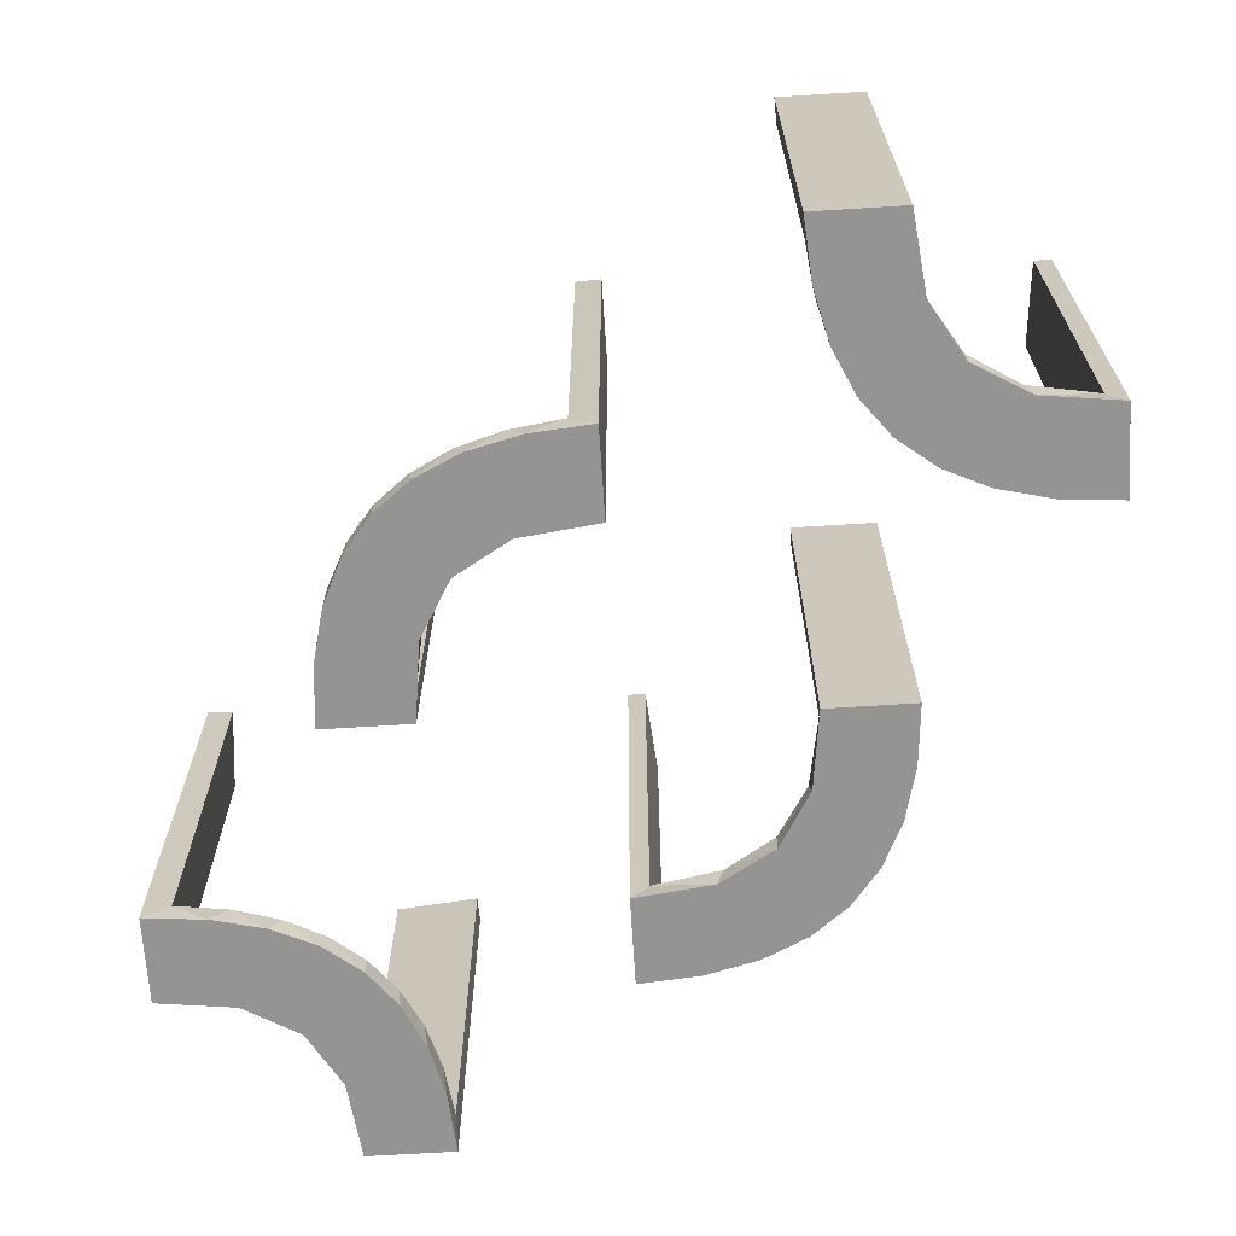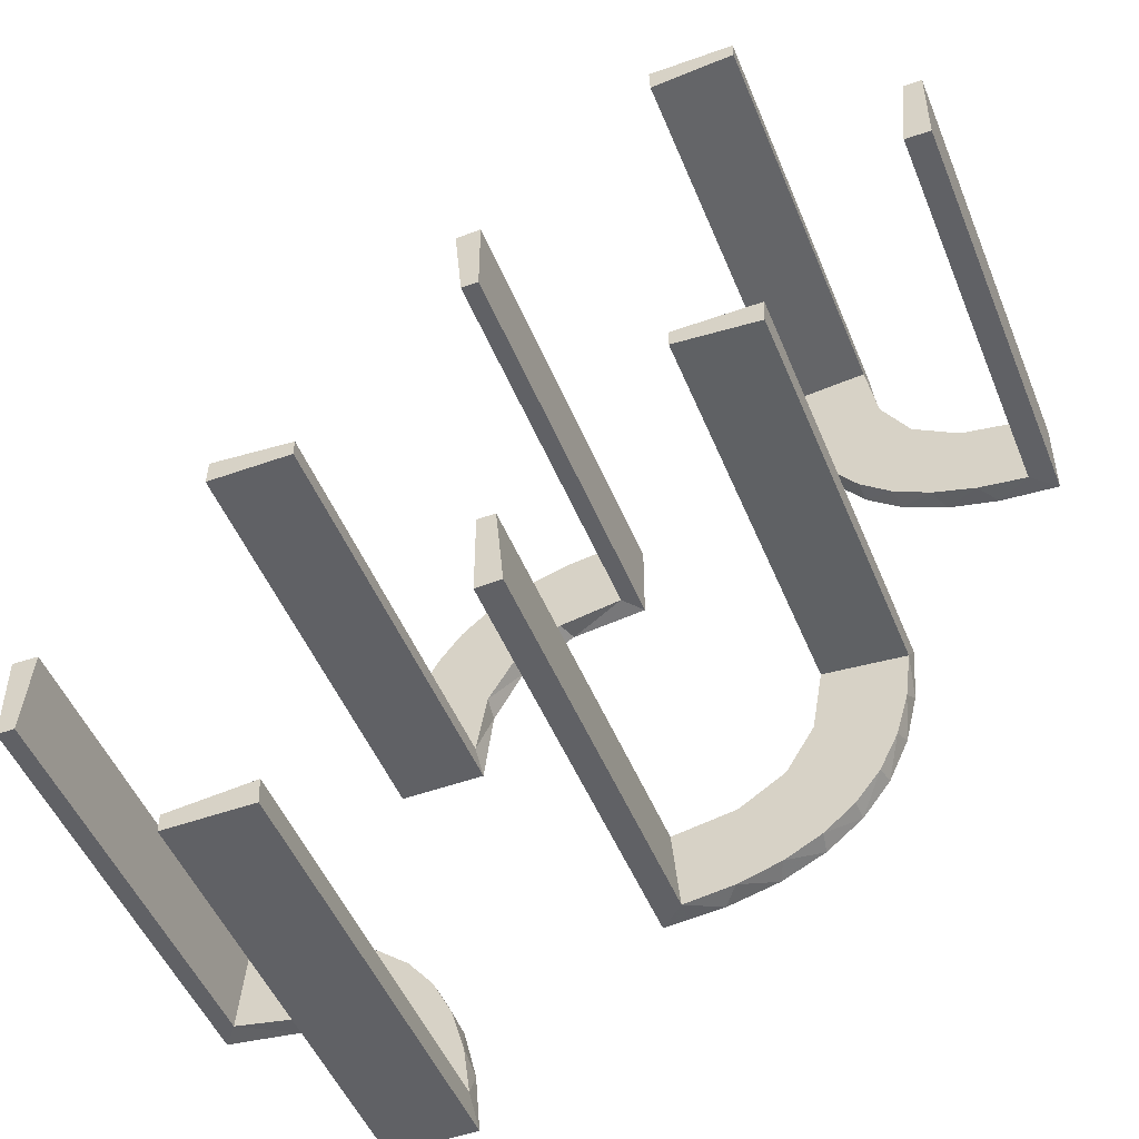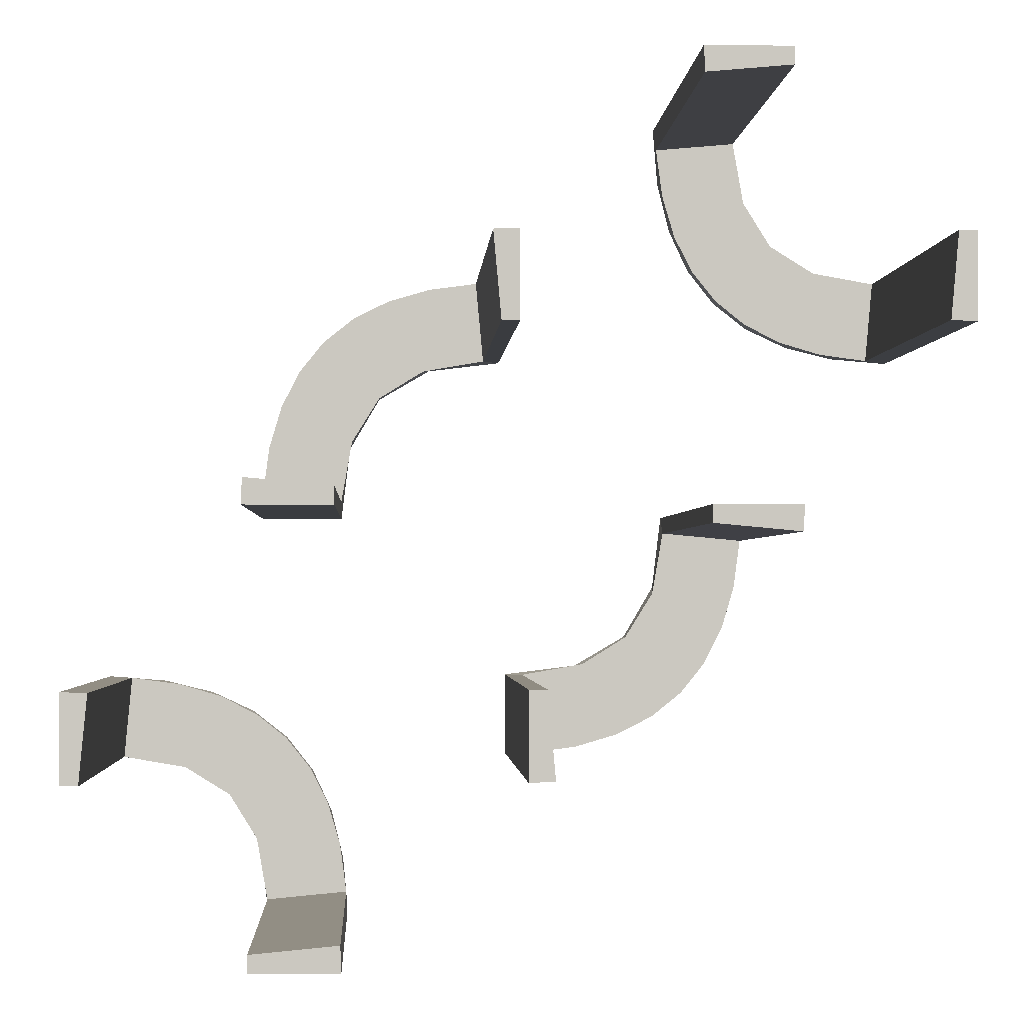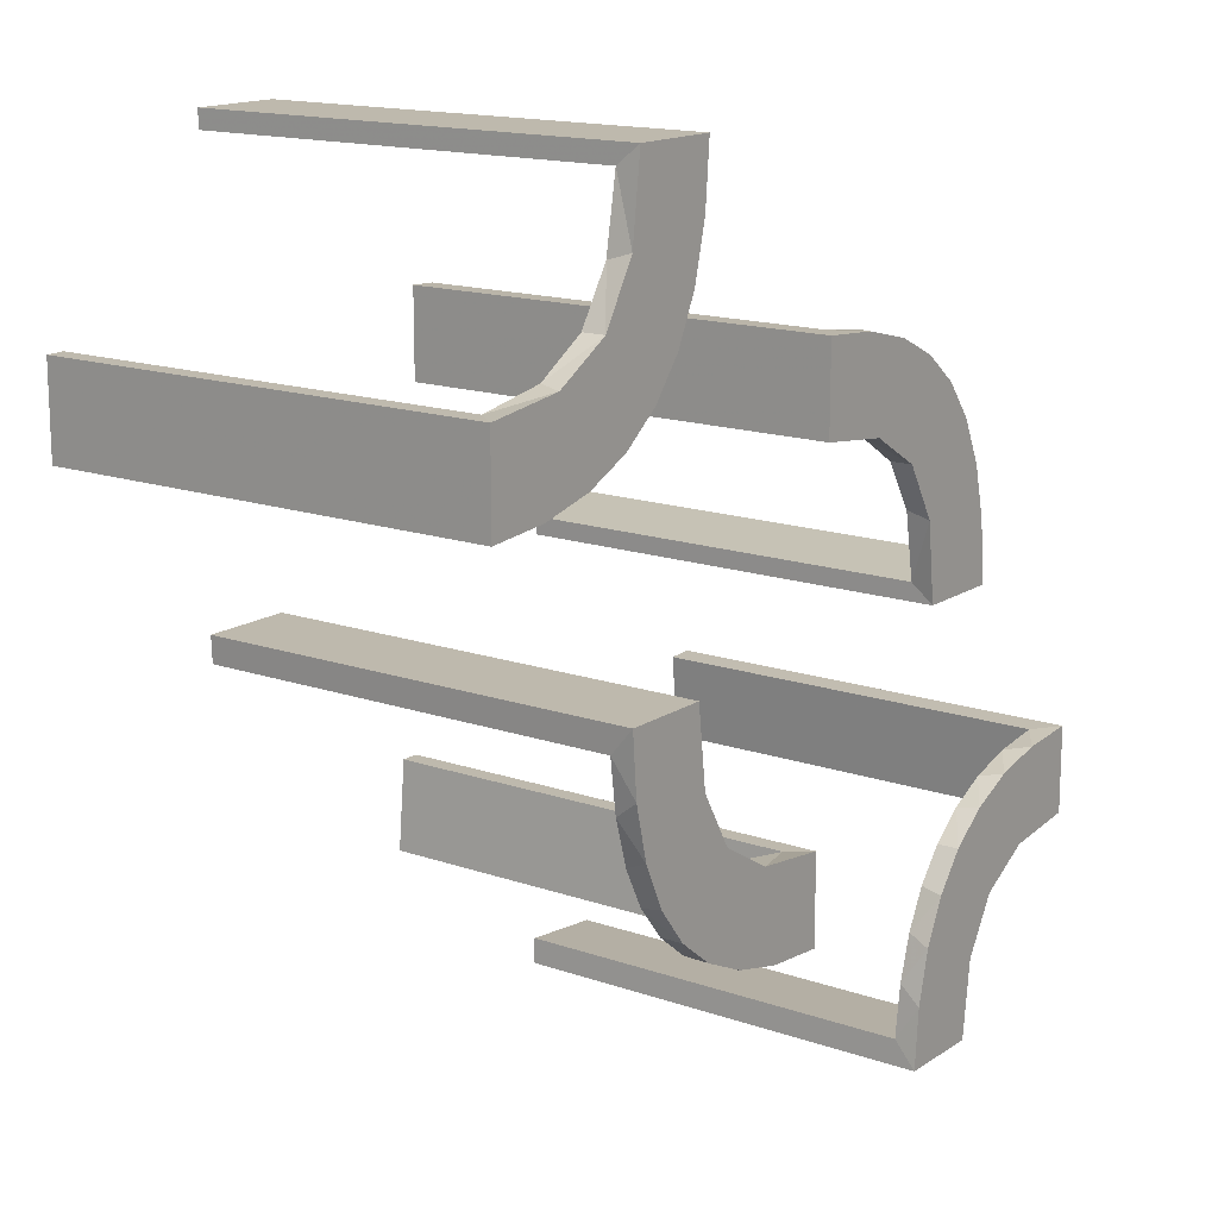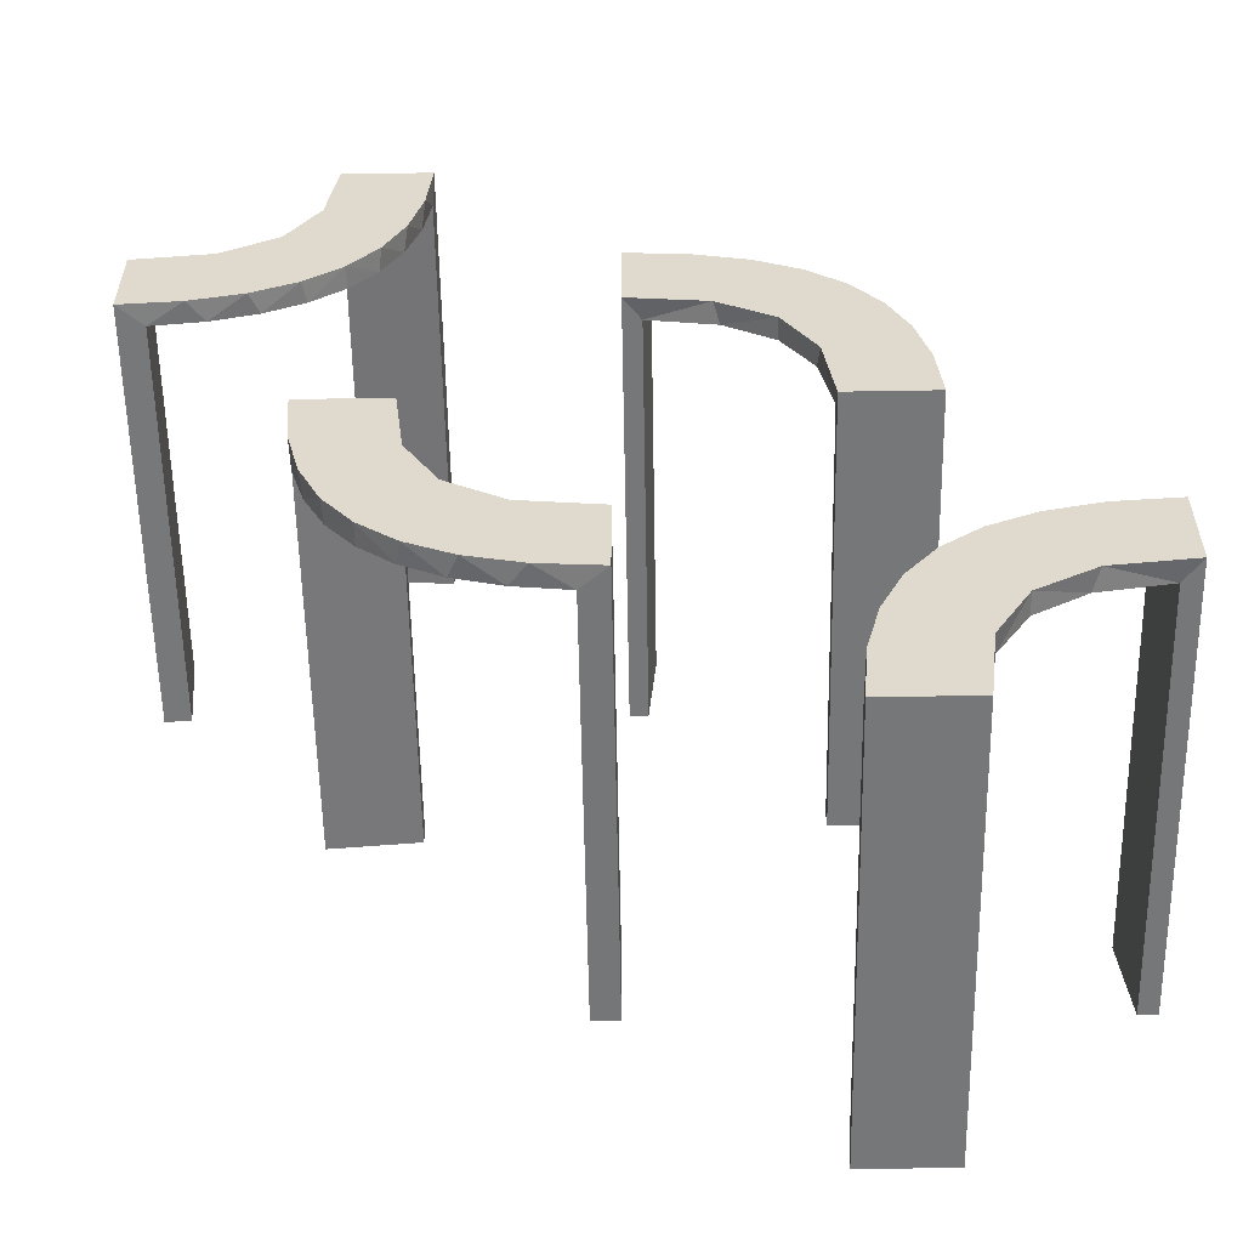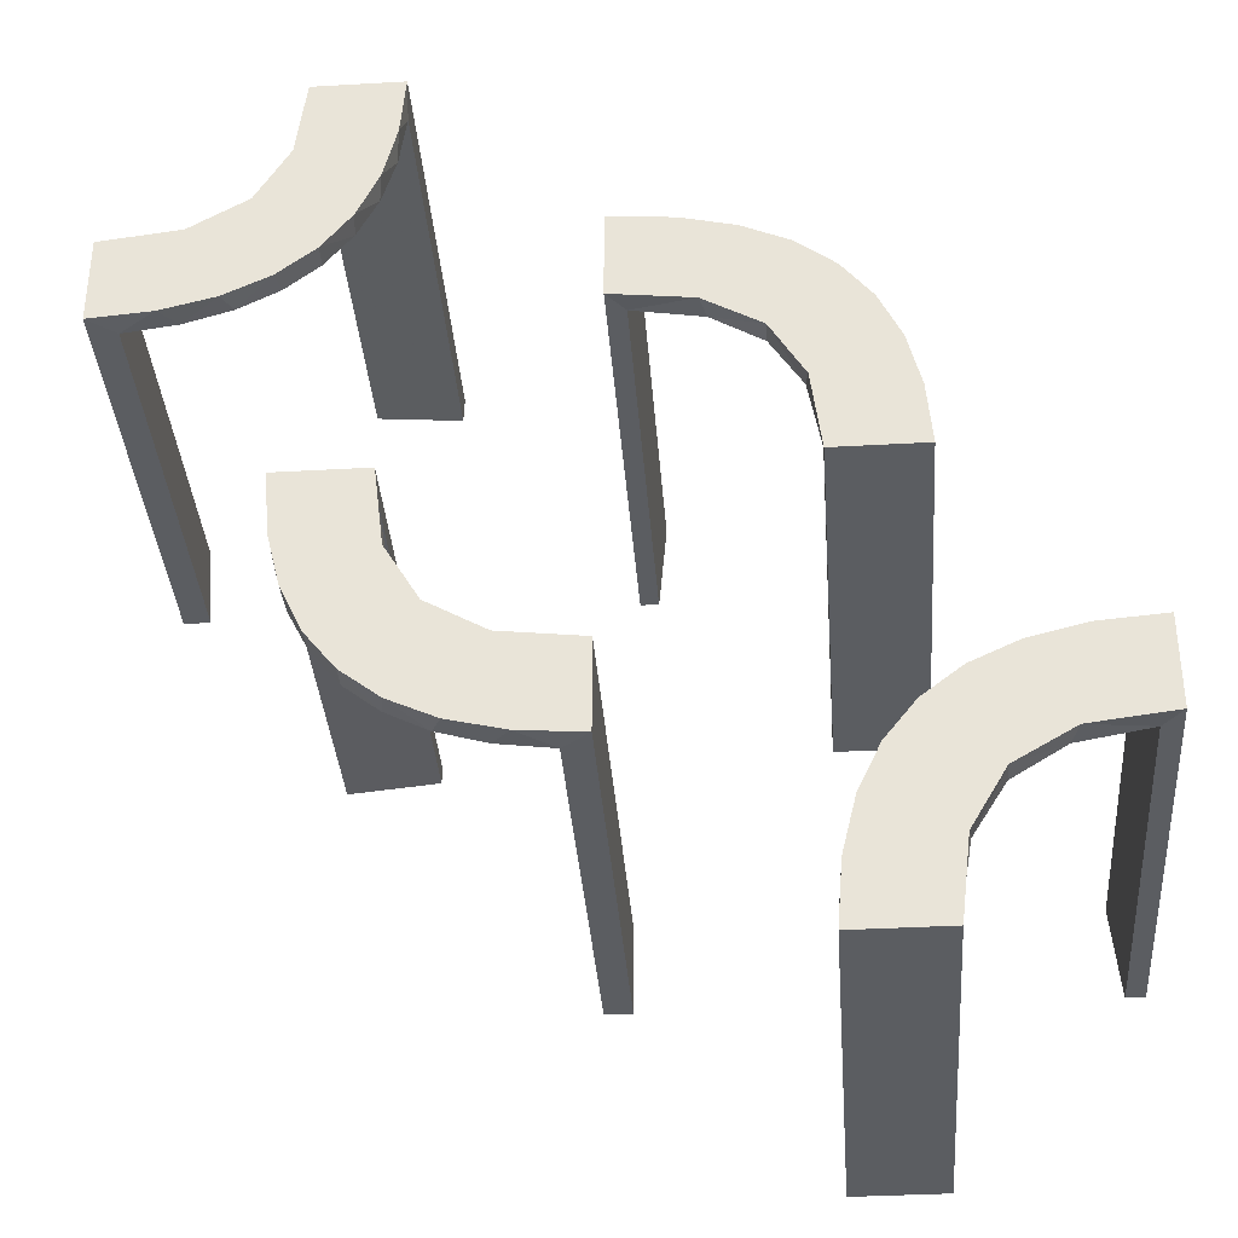
<metadata>
{"format":"obj","ext":"obj","renderer":"f3d","projection":"perspective","resolution":1024,"background":"white","views":[{"elev":-67.2,"azim":93.6,"up":"+Z"},{"elev":-49.3,"azim":21.7,"up":"+Y"},{"elev":-1.9,"azim":-3.1,"up":"+Y"},{"elev":15.3,"azim":126.4,"up":"+Y"},{"elev":-57.1,"azim":-179.0,"up":"+Y"},{"elev":-36.0,"azim":-175.7,"up":"+Y"}]}
</metadata>
<code>
v 0.3065 0.4117 0
v -0.1909 0.09599 0.025
v -0.2398 -0.32 0
v 0.134 -0.2789 0
v 0.1956 0.5008 0
v 0.1956 0.5008 0.25
v 0.1956 0.5008 0.5
v 0.07373 -0.2936 0
v -0.3989 -0.3143 0.025
v 0.03392 -0.298 0.2625
v 0.03392 -0.298 0.5
v 0.03392 -0.298 0.025
v -0.2987 0.06859 0
v -0.3101 -0.2479 0.025
v -0.2572 0.1847 0.025
v -0.004352 0.1992 0
v -0.004352 0.1992 0.25
v -0.004352 0.1992 0.5
v -0.004352 0.2992 0
v -0.004352 0.2992 0.5
v -0.09346 0.1883 0
v 0.2798 -0.1401 0.025
v 0.3548 0.2253 0.025
v -0.216 -0.3711 0
v 0.2958 0.4804 0.5
v 0.2958 0.4804 0.3417
v 0.2958 0.4804 0.1833
v 0.2958 0.4804 0.025
v -0.2272 0.2221 0
v -0.2272 0.2221 0.025
v -0.3031 0.02878 0.2625
v -0.3031 0.02878 0.5
v -0.3031 0.02878 0.025
v 0.4068 0.21 0.025
v -0.2044 -0.0007882 0
v -0.2044 -0.0007882 0.5
v 0.3435 0.3486 0
v 0.3435 0.3486 0.025
v -0.2048 -0.4119 0.025
v -0.3148 -0.245 0
v -0.2952 0.0881 0.025
v 0.1565 -0.1514 0
v 0.1565 -0.1514 0.025
v -0.2956 -0.5008 0
v -0.2956 -0.5008 0.5
v 0.09324 -0.29 0.025
v -0.2728 -0.2779 0
v -0.2728 -0.2779 0.025
v 0.2042 -0.01962 0.5
v 0.2042 -0.01962 0.3417
v 0.2042 -0.01962 0.1833
v 0.2042 -0.01962 0.025
v 0.1969 0.4712 0.2625
v 0.1969 0.4712 0.5
v 0.1969 0.4712 0.025
v -0.284 0.1289 0
v 0.1452 -0.2747 0.025
v 0.2202 0.3599 0.025
v -0.4065 -0.3117 0
v -0.4956 -0.3008 0
v -0.4956 -0.3008 0.25
v -0.4956 -0.3008 0.5
v -0.4956 -0.2008 0
v -0.4956 -0.2008 0.5
v -0.2428 -0.3153 0.025
v -0.1899 0.2521 0.025
v -0.2013 -0.4314 0
v 0.4661 0.202 0.2625
v 0.4661 0.202 0.5
v 0.4661 0.202 0.025
v 0.1852 -0.255 0
v -0.1011 0.1857 0.025
v 0.4263 0.2064 0
v -0.02476 0.1991 0.5
v -0.02476 0.1991 0.3417
v -0.02476 0.1991 0.1833
v -0.02476 0.1991 0.025
v 0.3044 0.0007882 0
v 0.3044 0.0007882 0.25
v 0.3044 0.0007882 0.5
v 0.366 0.2211 0
v -0.2602 0.18 0
v -0.3091 -0.404 0.025
v -0.4752 -0.3009 0.5
v -0.4752 -0.3009 0.3417
v -0.4752 -0.3009 0.1833
v -0.4752 -0.3009 0.025
v 0.1935 -0.08832 0
v -0.1935 0.08832 0
v 0.4752 0.3009 0.5
v 0.4752 0.3009 0.3417
v 0.4752 0.3009 0.1833
v 0.4752 0.3009 0.025
v 0.3091 0.404 0.025
v 0.2602 -0.18 0
v -0.366 -0.2211 0
v -0.3044 -0.0007882 0
v -0.3044 -0.0007882 0.25
v -0.3044 -0.0007882 0.5
v 0.02476 -0.1991 0.5
v 0.02476 -0.1991 0.3417
v 0.02476 -0.1991 0.1833
v 0.02476 -0.1991 0.025
v -0.4263 -0.2064 0
v 0.1011 -0.1857 0.025
v -0.1852 0.255 0
v -0.4661 -0.202 0.2625
v -0.4661 -0.202 0.5
v -0.4661 -0.202 0.025
v 0.2013 0.4314 0
v 0.1899 -0.2521 0.025
v 0.2428 0.3153 0.025
v 0.4956 0.2008 0
v 0.4956 0.2008 0.5
v 0.4956 0.3008 0
v 0.4956 0.3008 0.25
v 0.4956 0.3008 0.5
v 0.4065 0.3117 0
v -0.2202 -0.3599 0.025
v -0.1452 0.2747 0.025
v 0.284 -0.1289 0
v -0.1969 -0.4712 0.2625
v -0.1969 -0.4712 0.5
v -0.1969 -0.4712 0.025
v -0.2042 0.01962 0.5
v -0.2042 0.01962 0.3417
v -0.2042 0.01962 0.1833
v -0.2042 0.01962 0.025
v 0.2728 0.2779 0
v 0.2728 0.2779 0.025
v -0.09324 0.29 0.025
v 0.2956 0.5008 0
v 0.2956 0.5008 0.5
v -0.1565 0.1514 0
v -0.1565 0.1514 0.025
v 0.2952 -0.0881 0.025
v 0.3148 0.245 0
v 0.2048 0.4119 0.025
v -0.3435 -0.3486 0
v -0.3435 -0.3486 0.025
v 0.2044 0.0007882 0
v 0.2044 0.0007882 0.5
v -0.4068 -0.21 0.025
v 0.3031 -0.02878 0.2625
v 0.3031 -0.02878 0.5
v 0.3031 -0.02878 0.025
v 0.2272 -0.2221 0
v 0.2272 -0.2221 0.025
v -0.2958 -0.4804 0.5
v -0.2958 -0.4804 0.3417
v -0.2958 -0.4804 0.1833
v -0.2958 -0.4804 0.025
v 0.216 0.3711 0
v -0.3548 -0.2253 0.025
v -0.2798 0.1401 0.025
v 0.09346 -0.1883 0
v 0.004352 -0.2992 0
v 0.004352 -0.2992 0.5
v 0.004352 -0.1992 0
v 0.004352 -0.1992 0.25
v 0.004352 -0.1992 0.5
v 0.2572 -0.1847 0.025
v 0.3101 0.2479 0.025
v 0.2987 -0.06859 0
v -0.03392 0.298 0.2625
v -0.03392 0.298 0.5
v -0.03392 0.298 0.025
v 0.3989 0.3143 0.025
v -0.07373 0.2936 0
v -0.1956 -0.5008 0
v -0.1956 -0.5008 0.25
v -0.1956 -0.5008 0.5
v -0.134 0.2789 0
v 0.2398 0.32 0
v 0.1909 -0.09599 0.025
v -0.3065 -0.4117 0
f 151 152 44
f 44 152 176
f 140 139 83
f 150 151 45
f 44 45 151
f 45 149 150
f 139 140 9
f 59 9 87
f 86 61 60
f 62 85 84
f 85 62 61
f 86 85 61
f 170 67 124
f 171 170 124
f 119 39 24
f 24 3 119
f 172 171 122
f 3 47 65
f 14 48 47
f 40 96 154
f 96 104 143
f 104 63 109
f 107 109 63
f 107 64 108
f 107 63 64
f 67 170 44
f 44 176 67
f 3 139 47
f 3 24 176
f 139 3 176
f 139 59 40
f 59 60 104
f 59 96 40
f 60 63 104
f 61 63 60
f 64 61 62
f 63 61 64
f 171 172 45
f 170 171 44
f 45 44 171
f 108 84 85
f 107 108 85
f 86 87 109
f 85 86 107
f 87 9 143
f 9 140 14
f 87 143 109
f 9 14 154
f 65 48 140
f 83 65 140
f 83 152 39
f 83 119 65
f 152 124 39
f 152 151 124
f 123 150 149
f 150 123 122
f 151 150 122
f 149 45 172
f 172 123 149
f 64 62 84
f 84 108 64
f 152 83 176
f 139 176 83
f 139 9 59
f 59 87 60
f 86 60 87
f 67 39 124
f 171 124 122
f 39 67 24
f 3 65 119
f 172 122 123
f 47 48 65
f 14 47 40
f 40 154 14
f 96 143 154
f 104 109 143
f 176 24 67
f 139 40 47
f 59 104 96
f 86 109 107
f 9 154 143
f 140 48 14
f 83 39 119
f 151 122 124
f 51 52 141
f 141 52 88
f 43 42 175
f 50 51 142
f 141 142 51
f 142 49 50
f 42 43 105
f 156 105 103
f 102 160 159
f 161 101 100
f 101 161 160
f 102 101 160
f 78 164 146
f 79 78 146
f 22 136 121
f 121 95 22
f 80 79 144
f 95 147 162
f 111 148 147
f 71 4 57
f 4 8 46
f 8 157 12
f 10 12 157
f 10 158 11
f 10 157 158
f 141 88 164
f 88 42 95
f 121 164 88
f 95 42 147
f 71 147 42
f 156 71 42
f 156 159 8
f 156 4 71
f 159 157 8
f 160 157 159
f 158 160 161
f 157 160 158
f 79 80 142
f 78 79 141
f 142 141 79
f 11 100 101
f 10 11 101
f 102 103 12
f 101 102 10
f 46 12 103
f 105 46 103
f 105 57 46
f 111 43 148
f 111 57 105
f 43 111 105
f 43 175 162
f 175 52 136
f 175 22 162
f 52 146 136
f 52 51 146
f 145 50 49
f 50 145 144
f 51 50 144
f 49 142 80
f 80 145 49
f 158 161 100
f 100 11 158
f 52 175 88
f 42 88 175
f 42 105 156
f 156 103 159
f 102 159 103
f 164 136 146
f 79 146 144
f 136 164 121
f 95 162 22
f 80 144 145
f 147 148 162
f 111 147 71
f 71 57 111
f 4 46 57
f 8 12 46
f 141 164 78
f 88 95 121
f 156 8 4
f 102 12 10
f 43 162 148
f 175 136 22
f 51 144 146
f 127 128 35
f 35 128 89
f 135 134 2
f 126 127 36
f 35 36 127
f 36 125 126
f 134 135 72
f 21 72 77
f 76 17 16
f 18 75 74
f 75 18 17
f 76 75 17
f 97 13 33
f 98 97 33
f 155 41 56
f 56 82 155
f 99 98 31
f 82 29 15
f 66 30 29
f 106 173 120
f 173 169 131
f 169 19 167
f 165 167 19
f 165 20 166
f 165 19 20
f 35 89 13
f 89 134 82
f 56 13 89
f 82 134 29
f 106 29 134
f 21 106 134
f 21 16 169
f 21 173 106
f 16 19 169
f 17 19 16
f 20 17 18
f 19 17 20
f 98 99 36
f 97 98 35
f 36 35 98
f 166 74 75
f 165 166 75
f 76 77 167
f 75 76 165
f 131 167 77
f 72 131 77
f 72 120 131
f 66 135 30
f 66 120 72
f 135 66 72
f 135 2 15
f 2 128 41
f 2 155 15
f 128 33 41
f 128 127 33
f 32 126 125
f 126 32 31
f 127 126 31
f 125 36 99
f 99 32 125
f 20 18 74
f 74 166 20
f 128 2 89
f 134 89 2
f 134 72 21
f 21 77 16
f 76 16 77
f 13 41 33
f 98 33 31
f 41 13 56
f 82 15 155
f 99 31 32
f 29 30 15
f 66 29 106
f 106 120 66
f 173 131 120
f 169 167 131
f 35 13 97
f 89 82 56
f 21 169 173
f 76 167 165
f 135 15 30
f 2 41 155
f 127 31 33
f 27 28 132
f 132 28 1
f 38 37 94
f 26 27 133
f 132 133 27
f 133 25 26
f 37 38 168
f 118 168 93
f 92 116 115
f 117 91 90
f 91 117 116
f 92 91 116
f 5 110 55
f 6 5 55
f 58 138 153
f 153 174 58
f 7 6 53
f 174 129 112
f 163 130 129
f 137 81 23
f 81 73 34
f 73 113 70
f 68 70 113
f 68 114 69
f 68 113 114
f 110 5 132
f 132 1 110
f 174 37 129
f 174 153 1
f 37 174 1
f 37 118 137
f 118 115 73
f 118 81 137
f 115 113 73
f 116 113 115
f 114 116 117
f 113 116 114
f 6 7 133
f 5 6 132
f 133 132 6
f 69 90 91
f 68 69 91
f 92 93 70
f 91 92 68
f 93 168 34
f 168 38 163
f 93 34 70
f 168 163 23
f 112 130 38
f 94 112 38
f 94 28 138
f 94 58 112
f 28 55 138
f 28 27 55
f 54 26 25
f 26 54 53
f 27 26 53
f 25 133 7
f 7 54 25
f 114 117 90
f 90 69 114
f 28 94 1
f 37 1 94
f 37 168 118
f 118 93 115
f 92 115 93
f 110 138 55
f 6 55 53
f 138 110 153
f 174 112 58
f 7 53 54
f 129 130 112
f 163 129 137
f 137 23 163
f 81 34 23
f 73 70 34
f 1 153 110
f 37 137 129
f 118 73 81
f 92 70 68
f 168 23 34
f 38 130 163
f 94 138 58
f 27 53 55

</code>
